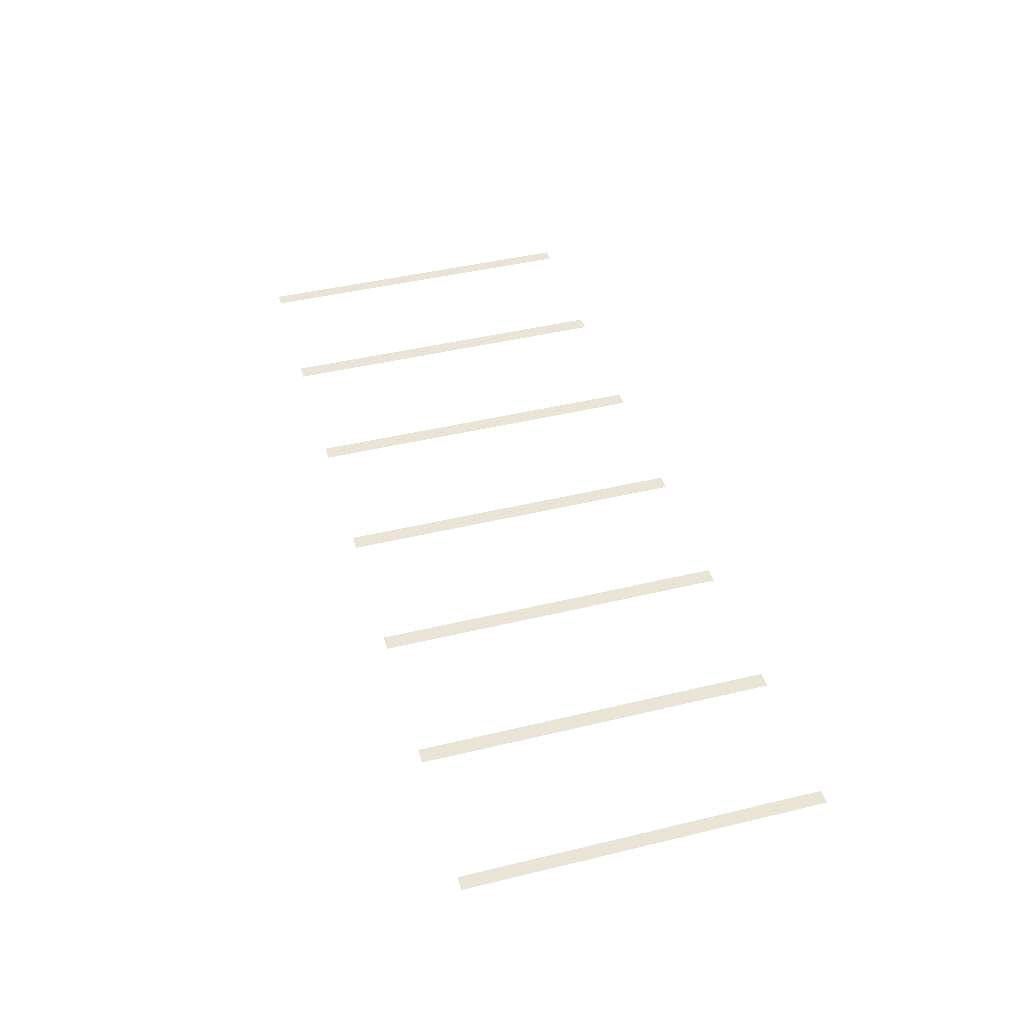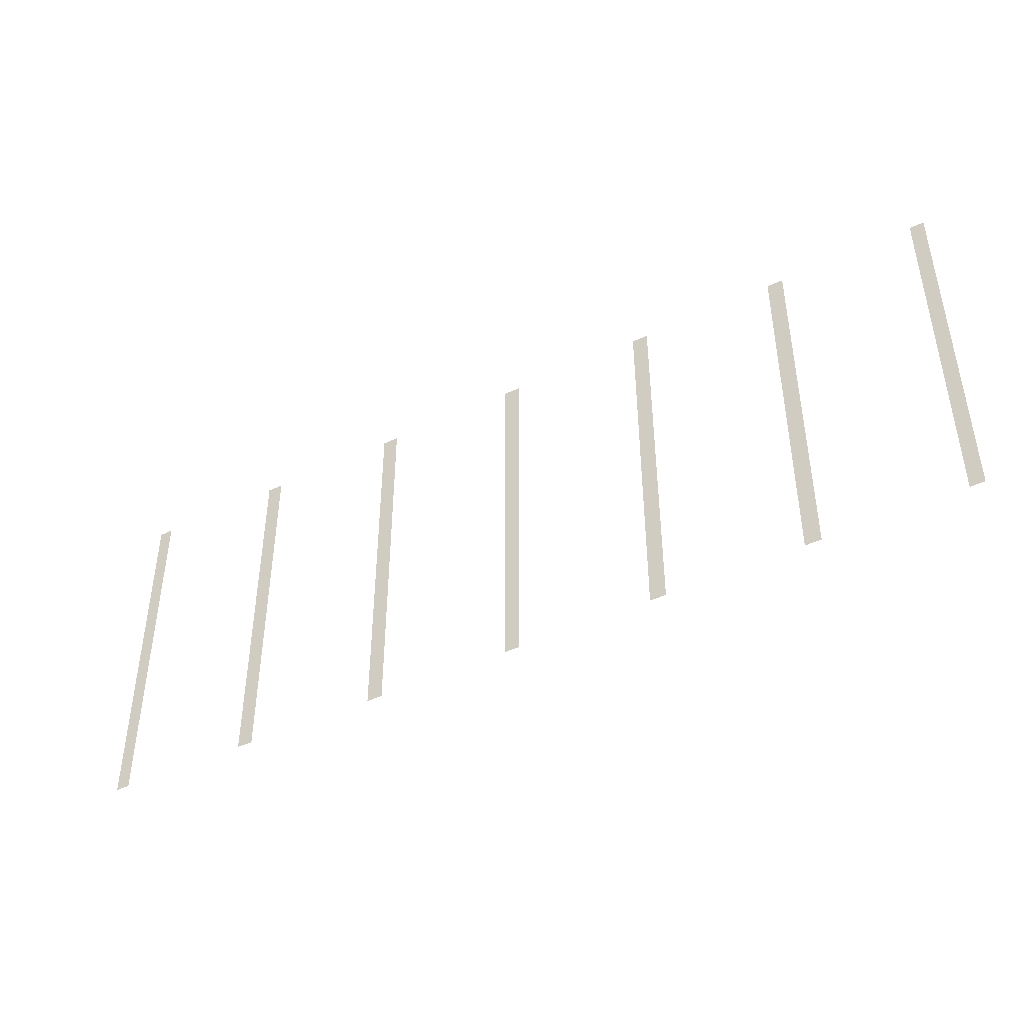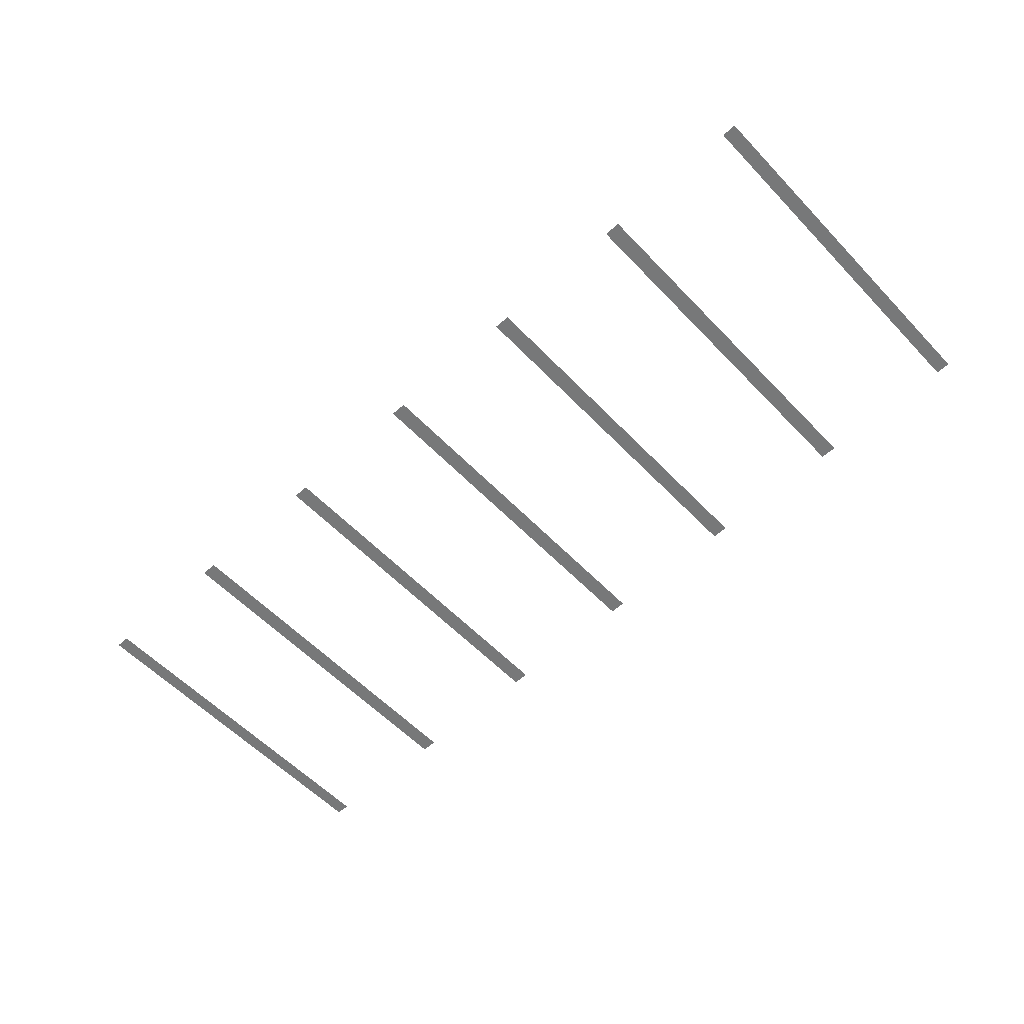
<metadata>
{"format":"obj","ext":"obj","renderer":"f3d","projection":"perspective","resolution":1024,"background":"white","views":[{"elev":43.9,"azim":-105.8,"up":"+Y"},{"elev":-43.7,"azim":29.1,"up":"+Z"},{"elev":-57.4,"azim":-137.0,"up":"+Y"}]}
</metadata>
<code>
o Cube.001_Cube.006
v 1.268 0.4961 -2.755
v 1.05 0.4961 2.755
v 1.268 0.4961 2.755
v 1.05 0.4961 -2.755
v -1.268 0.4961 -2.755
v -1.05 0.4961 2.755
v -1.268 0.4961 2.755
v -1.05 0.4961 -2.755
v 3.614 0.4961 -2.755
v 3.396 0.4961 2.755
v 3.614 0.4961 2.755
v 3.396 0.4961 -2.755
v 1.078 0.4961 -2.755
v 1.297 0.4961 2.755
v 1.078 0.4961 2.755
v 1.297 0.4961 -2.755
v 5.96 0.4961 -2.755
v 5.742 0.4961 2.755
v 5.96 0.4961 2.755
v 5.742 0.4961 -2.755
v 3.424 0.4961 -2.755
v 3.643 0.4961 2.755
v 3.424 0.4961 2.755
v 3.643 0.4961 -2.755
v 8.307 0.4961 -2.755
v 8.088 0.4961 2.755
v 8.307 0.4961 2.755
v 8.088 0.4961 -2.755
v 5.77 0.4961 -2.755
v 5.989 0.4961 2.755
v 5.77 0.4961 2.755
v 5.989 0.4961 -2.755
v 10.65 0.4961 -2.755
v 10.43 0.4961 2.755
v 10.65 0.4961 2.755
v 10.43 0.4961 -2.755
v 8.116 0.4961 -2.755
v 8.335 0.4961 2.755
v 8.116 0.4961 2.755
v 8.335 0.4961 -2.755
v 13 0.4961 -2.755
v 12.78 0.4961 2.755
v 13 0.4961 2.755
v 12.78 0.4961 -2.755
v 10.46 0.4961 -2.755
v 10.68 0.4961 2.755
v 10.46 0.4961 2.755
v 10.68 0.4961 -2.755
f 4 2 3 1
f 8 5 7 6
f 12 10 11 9
f 16 13 15 14
f 20 18 19 17
f 24 21 23 22
f 28 26 27 25
f 32 29 31 30
f 36 34 35 33
f 40 37 39 38
f 44 42 43 41
f 48 45 47 46

</code>
